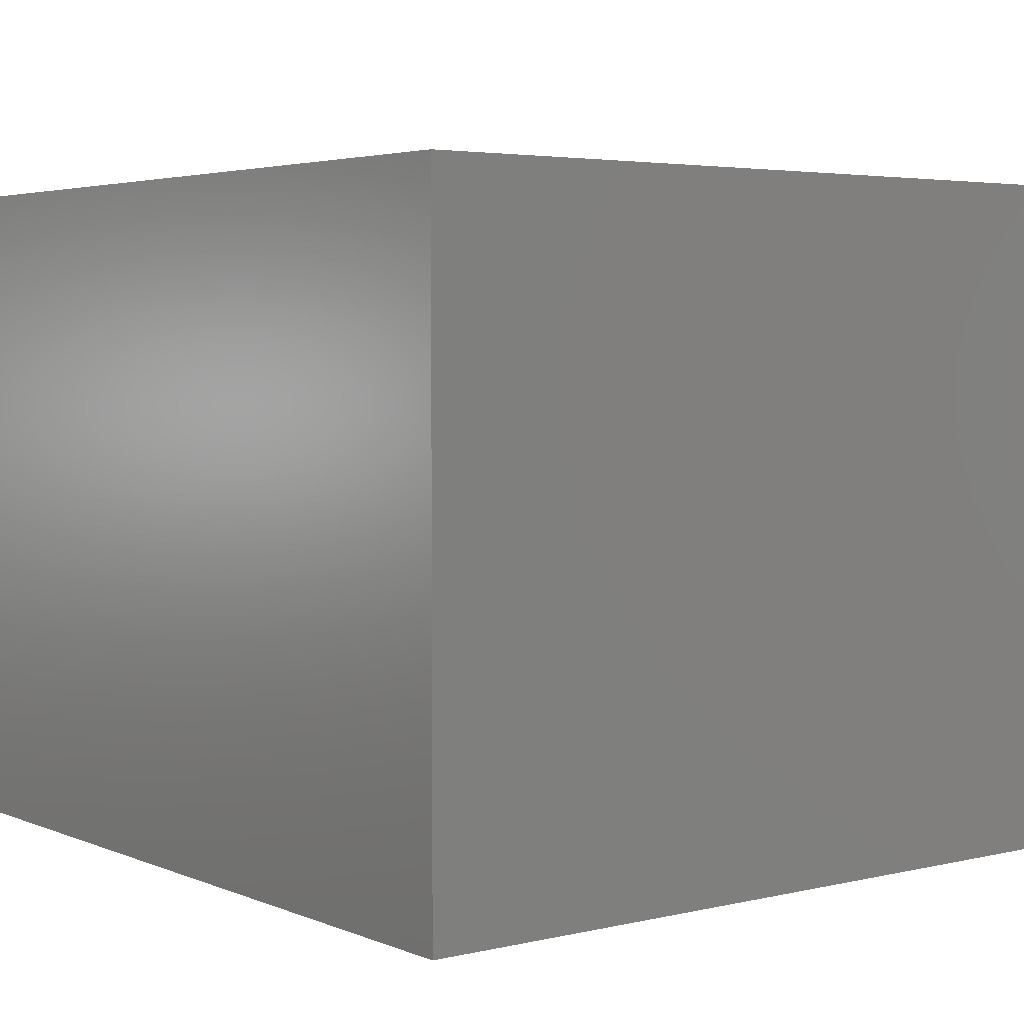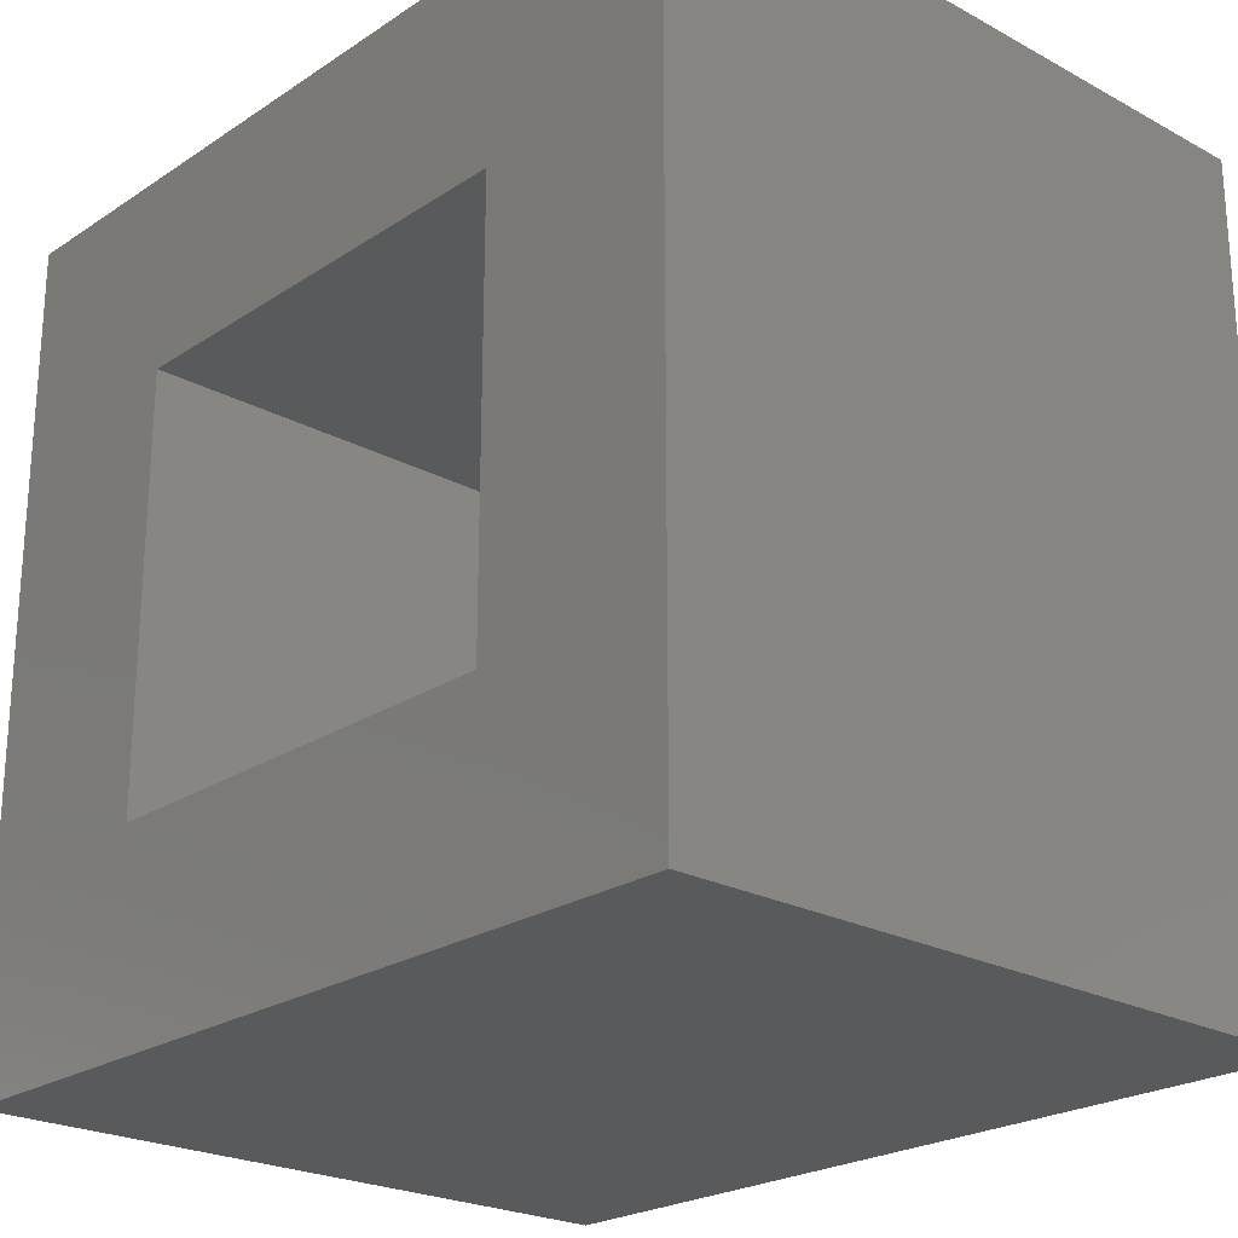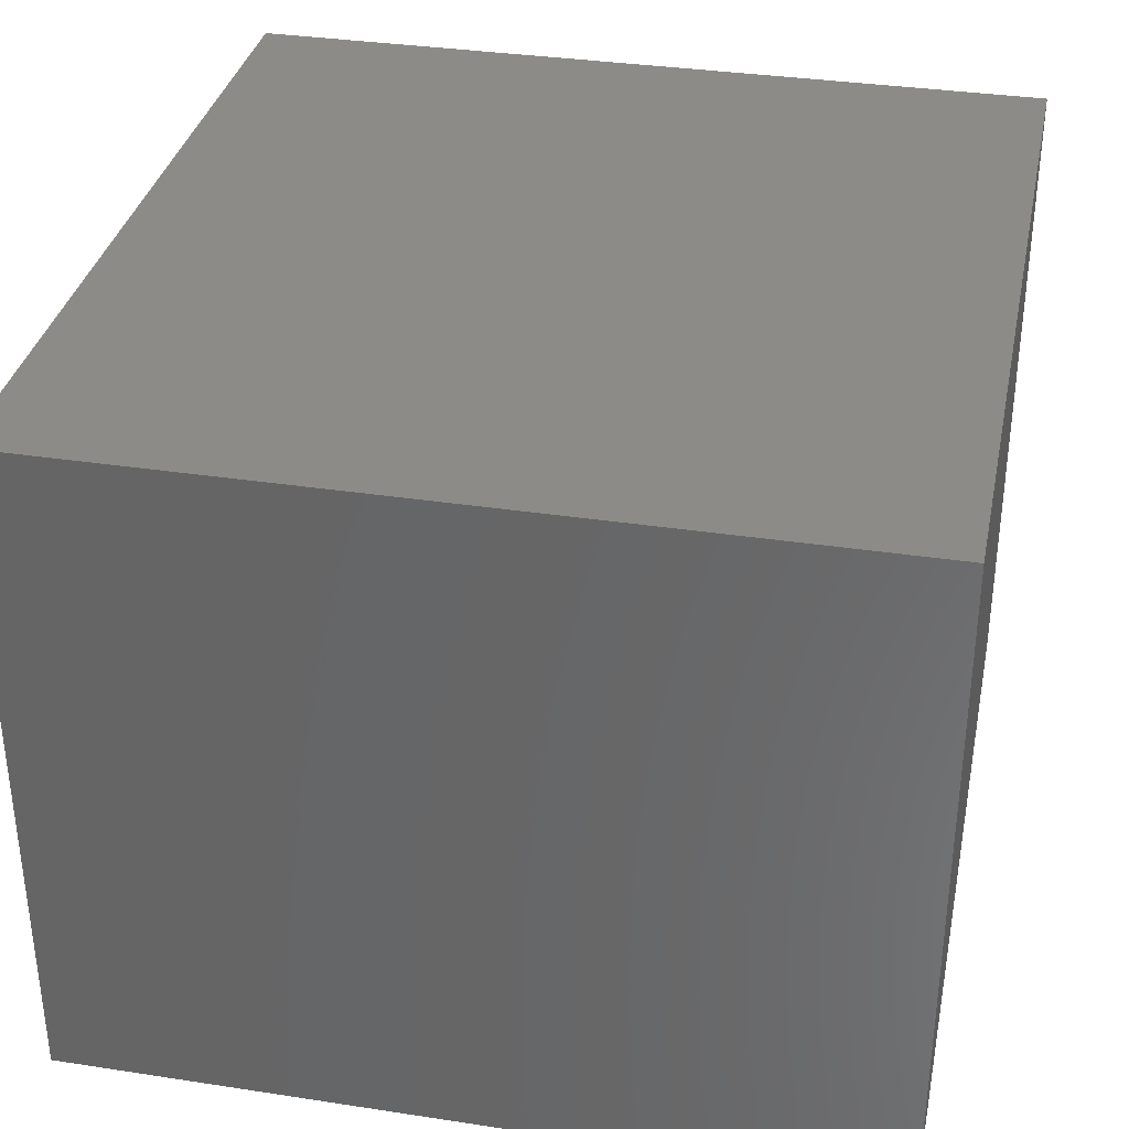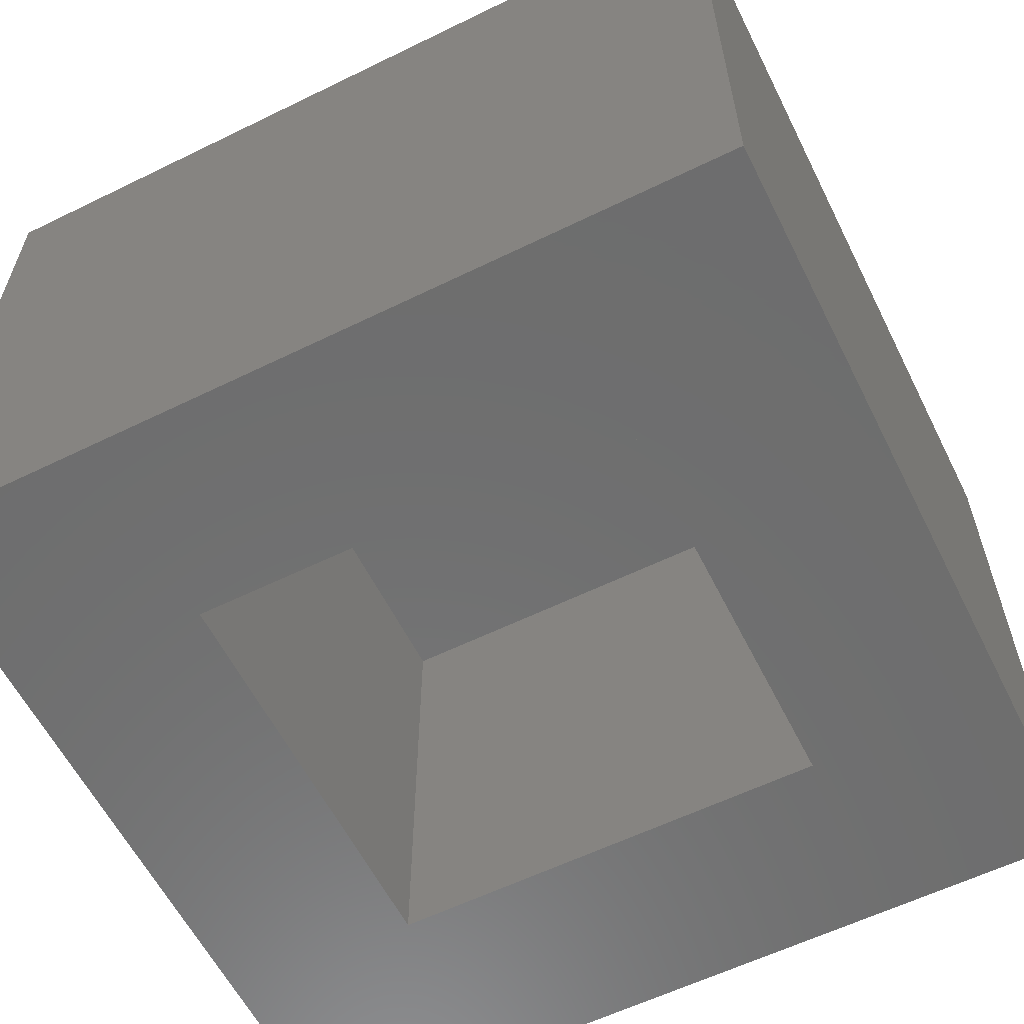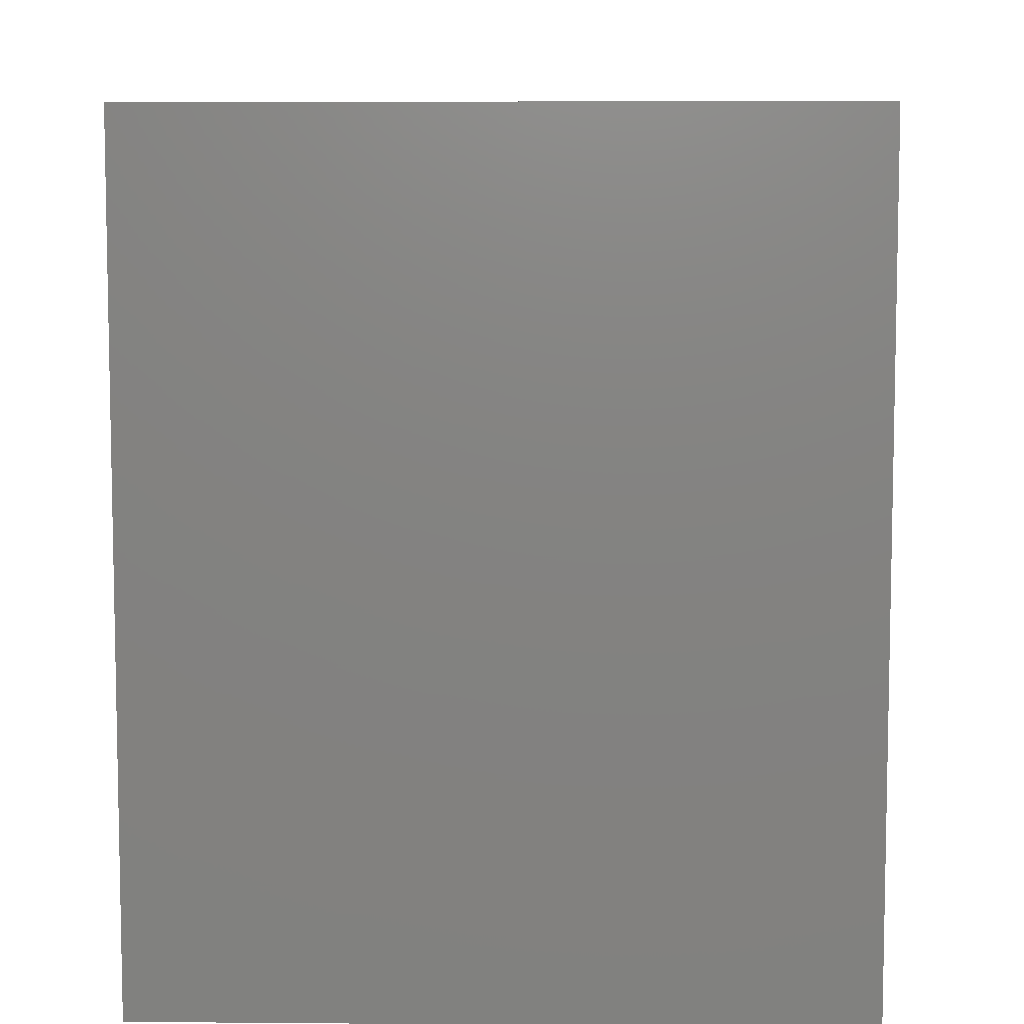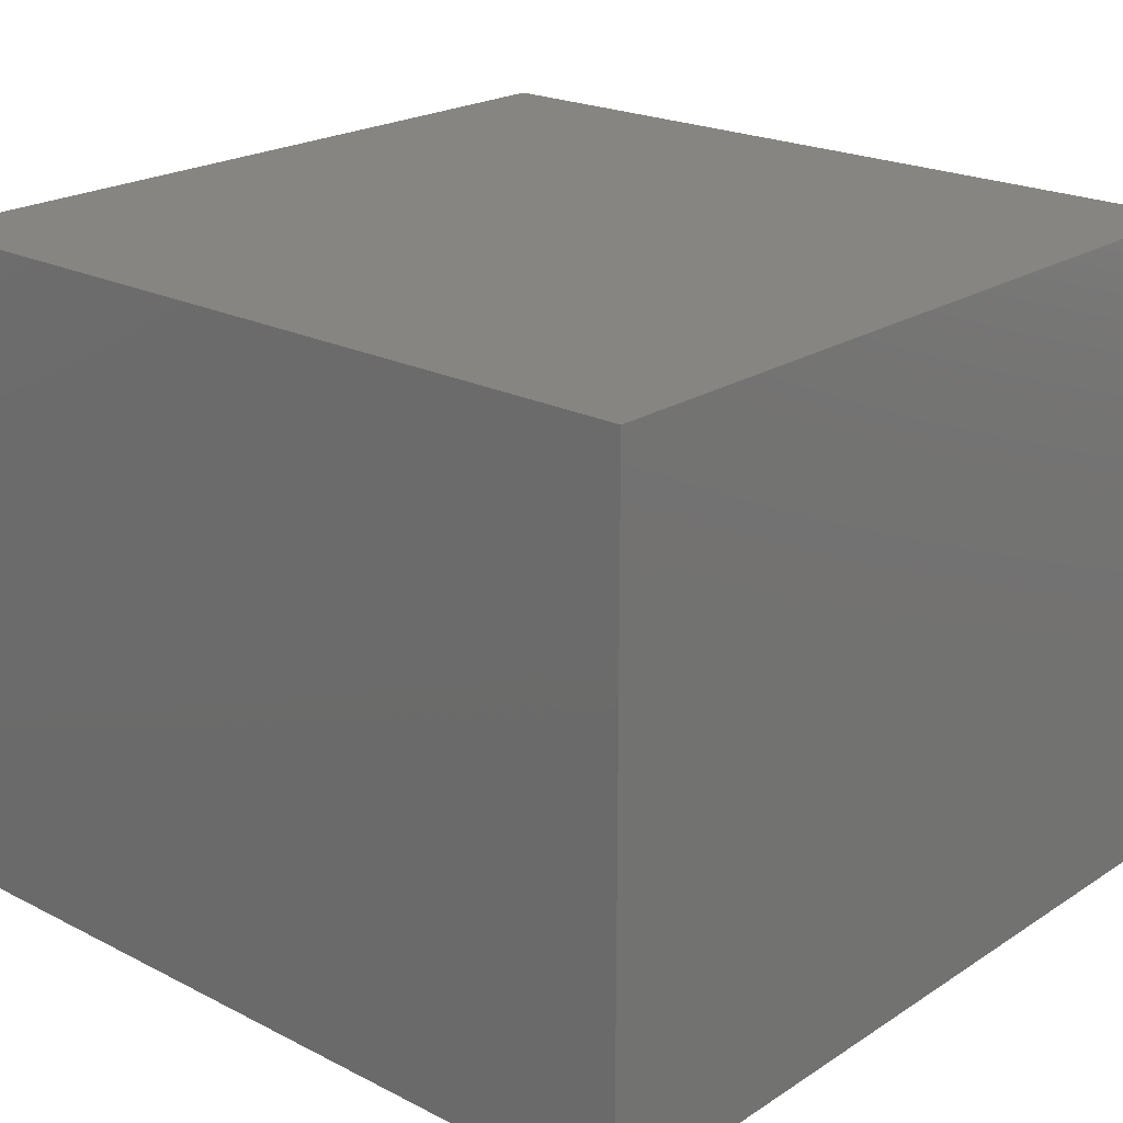
<metadata>
{"format":"stl","ext":"stl","renderer":"f3d","projection":"perspective","resolution":1024,"background":"white","views":[{"elev":3.9,"azim":-127.5,"up":"+Y"},{"elev":-23.3,"azim":47.7,"up":"+Z"},{"elev":34.4,"azim":-78.4,"up":"+Y"},{"elev":-59.8,"azim":26.6,"up":"+Y"},{"elev":7.4,"azim":-88.7,"up":"+Z"},{"elev":21.7,"azim":41.7,"up":"+Y"}]}
</metadata>
<code>
# stl→obj: 16 verts, 28 faces
v -0.04688 0.3047 0.5625
v -0.2188 0.3047 0.3906
v -0.04688 0.3047 -0.1406
v -0.2188 0.3047 0.03125
v -0.7734 0.3047 -0.1406
v -0.6016 0.3047 0.03125
v -0.7734 0.3047 0.5625
v -0.6016 0.3047 0.3906
v -0.2188 0.7188 0.3906
v -0.2188 0.7188 0.03125
v -0.6016 0.7188 0.3906
v -0.6016 0.7188 0.03125
v -0.04688 0.8906 -0.1406
v -0.04688 0.8906 0.5625
v -0.7734 0.8906 0.5625
v -0.7734 0.8906 -0.1406
f 1 2 3
f 3 2 4
f 3 4 5
f 5 4 6
f 5 6 7
f 7 6 8
f 7 8 1
f 1 8 2
f 2 9 4
f 4 9 10
f 11 8 12
f 12 8 6
f 6 4 12
f 12 4 10
f 8 11 2
f 2 11 9
f 3 13 1
f 1 13 14
f 14 13 15
f 15 13 16
f 16 5 15
f 15 5 7
f 16 13 5
f 5 13 3
f 15 7 14
f 14 7 1
f 9 11 10
f 10 11 12

</code>
